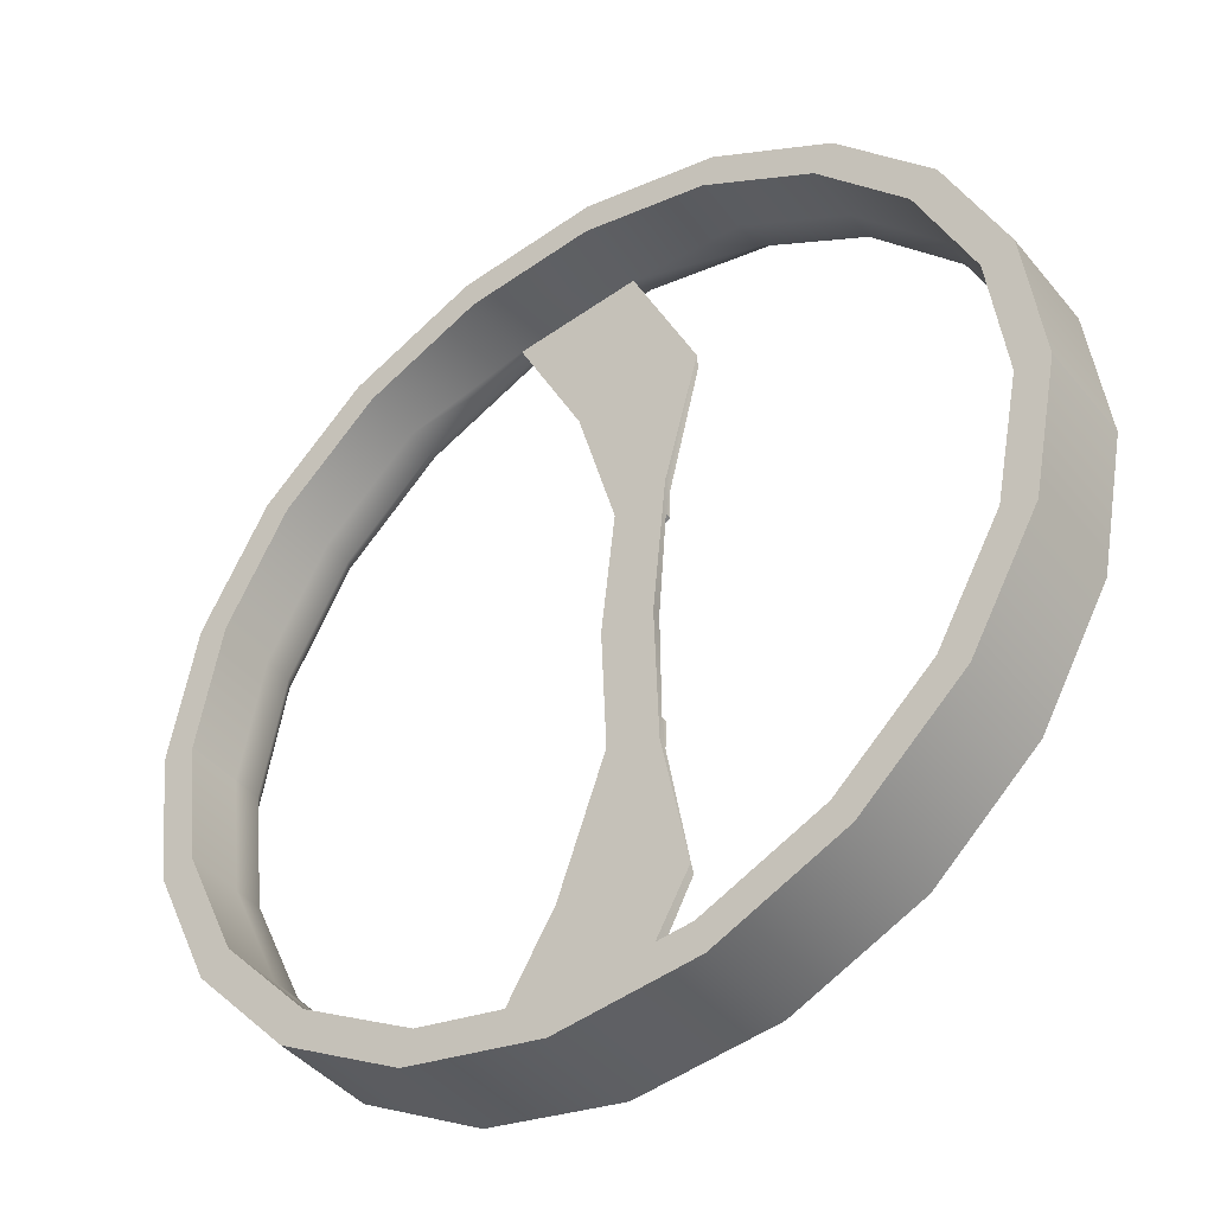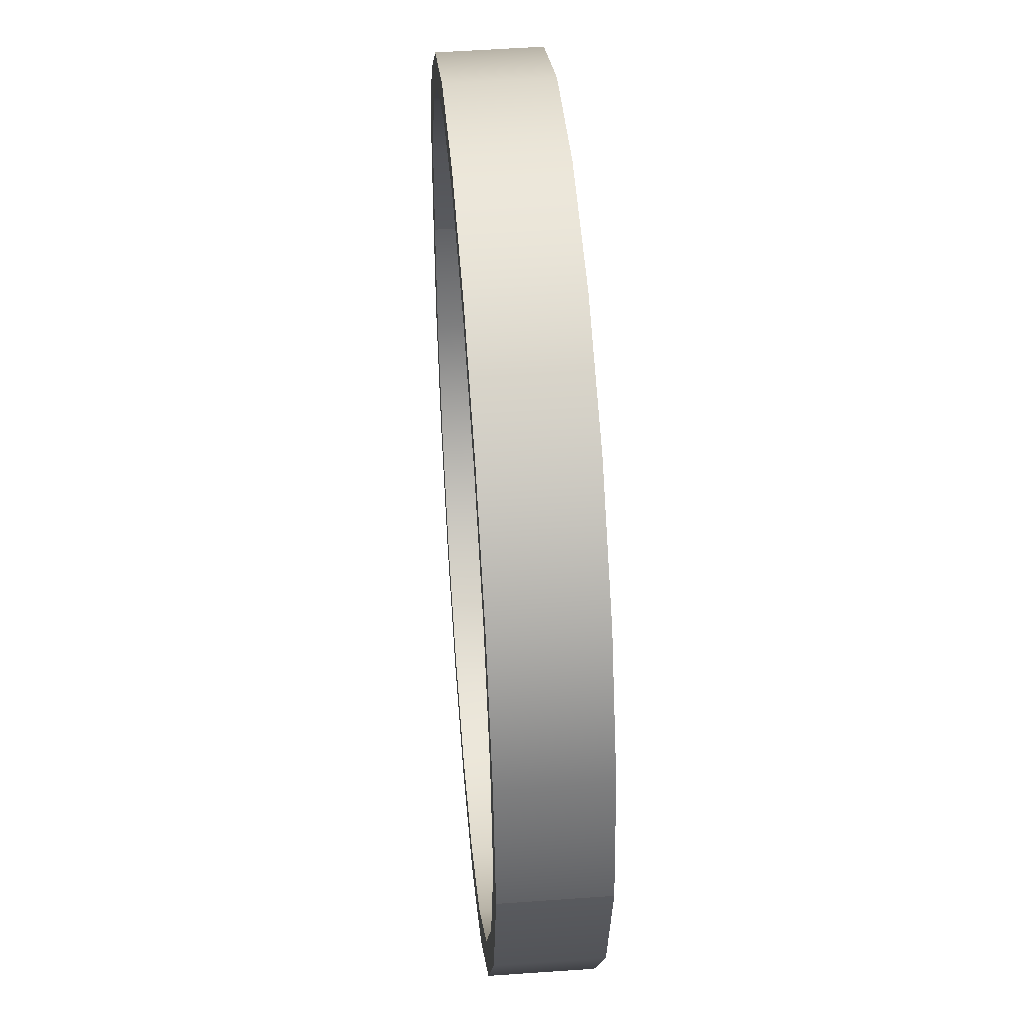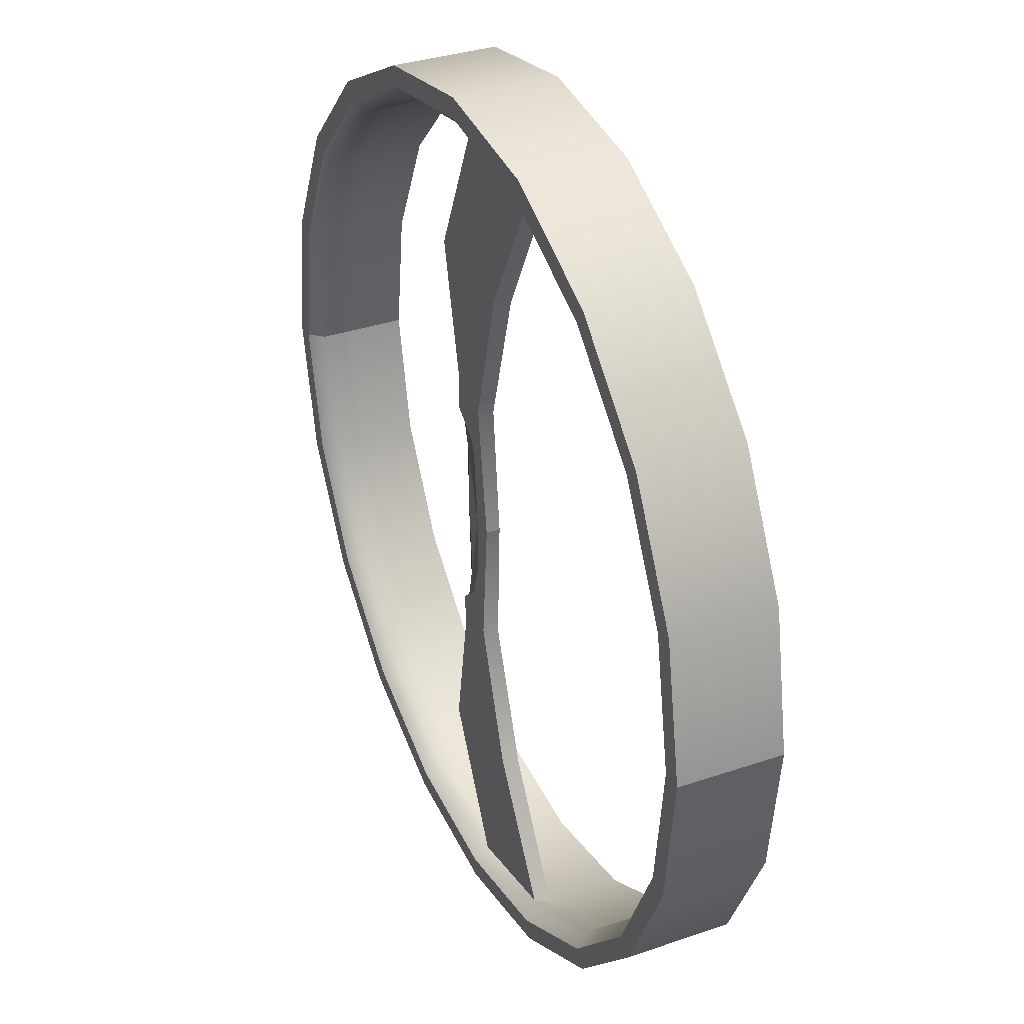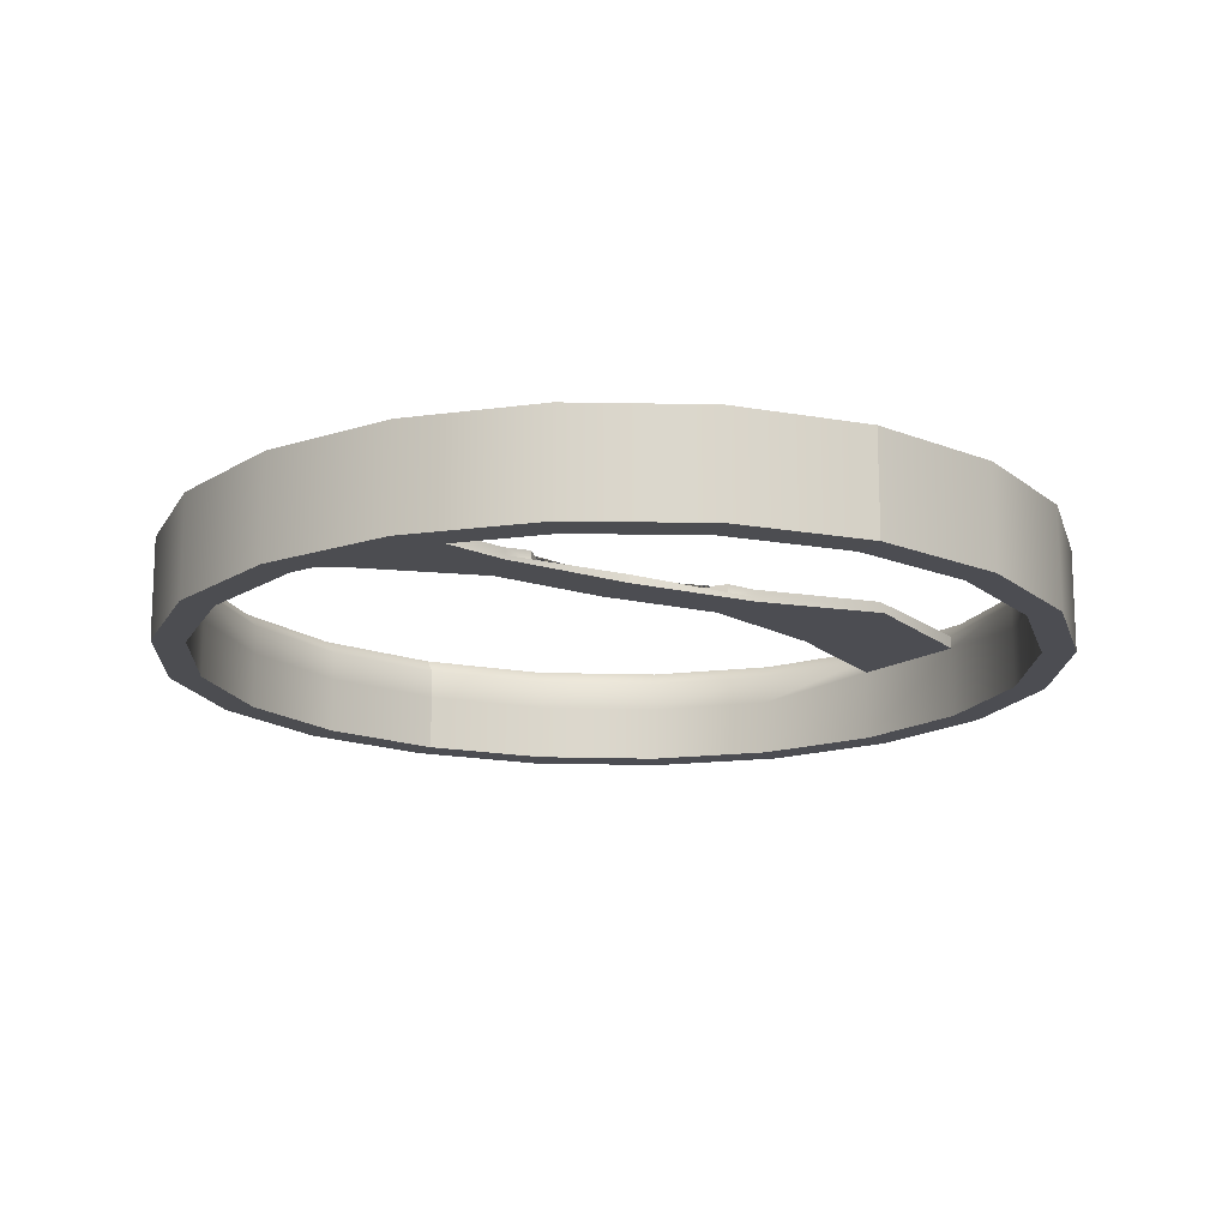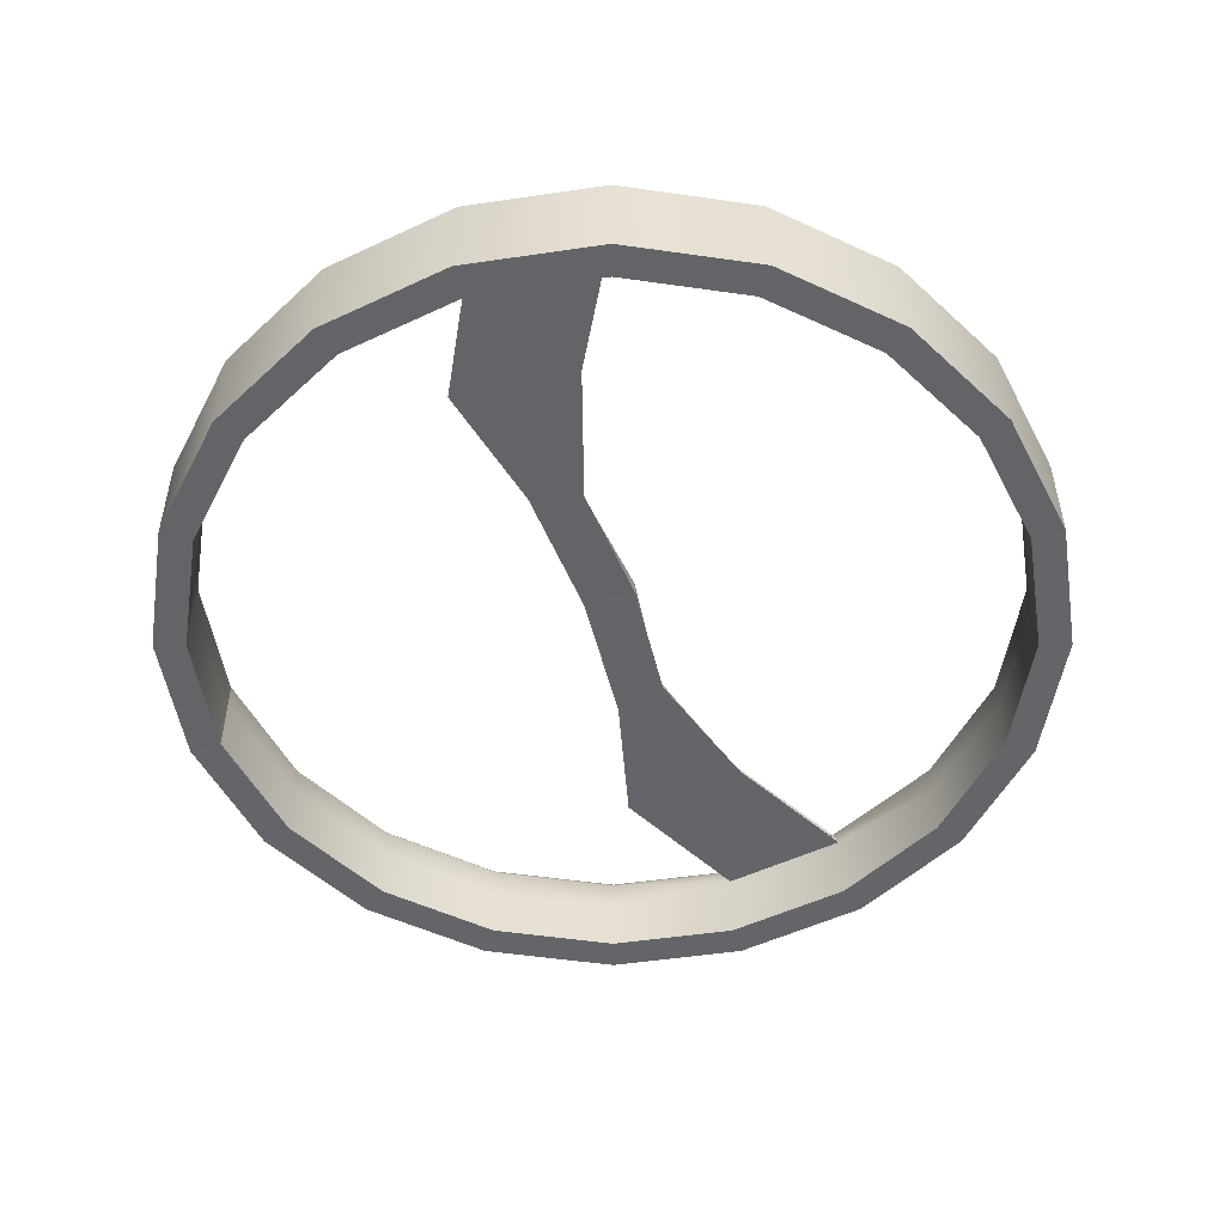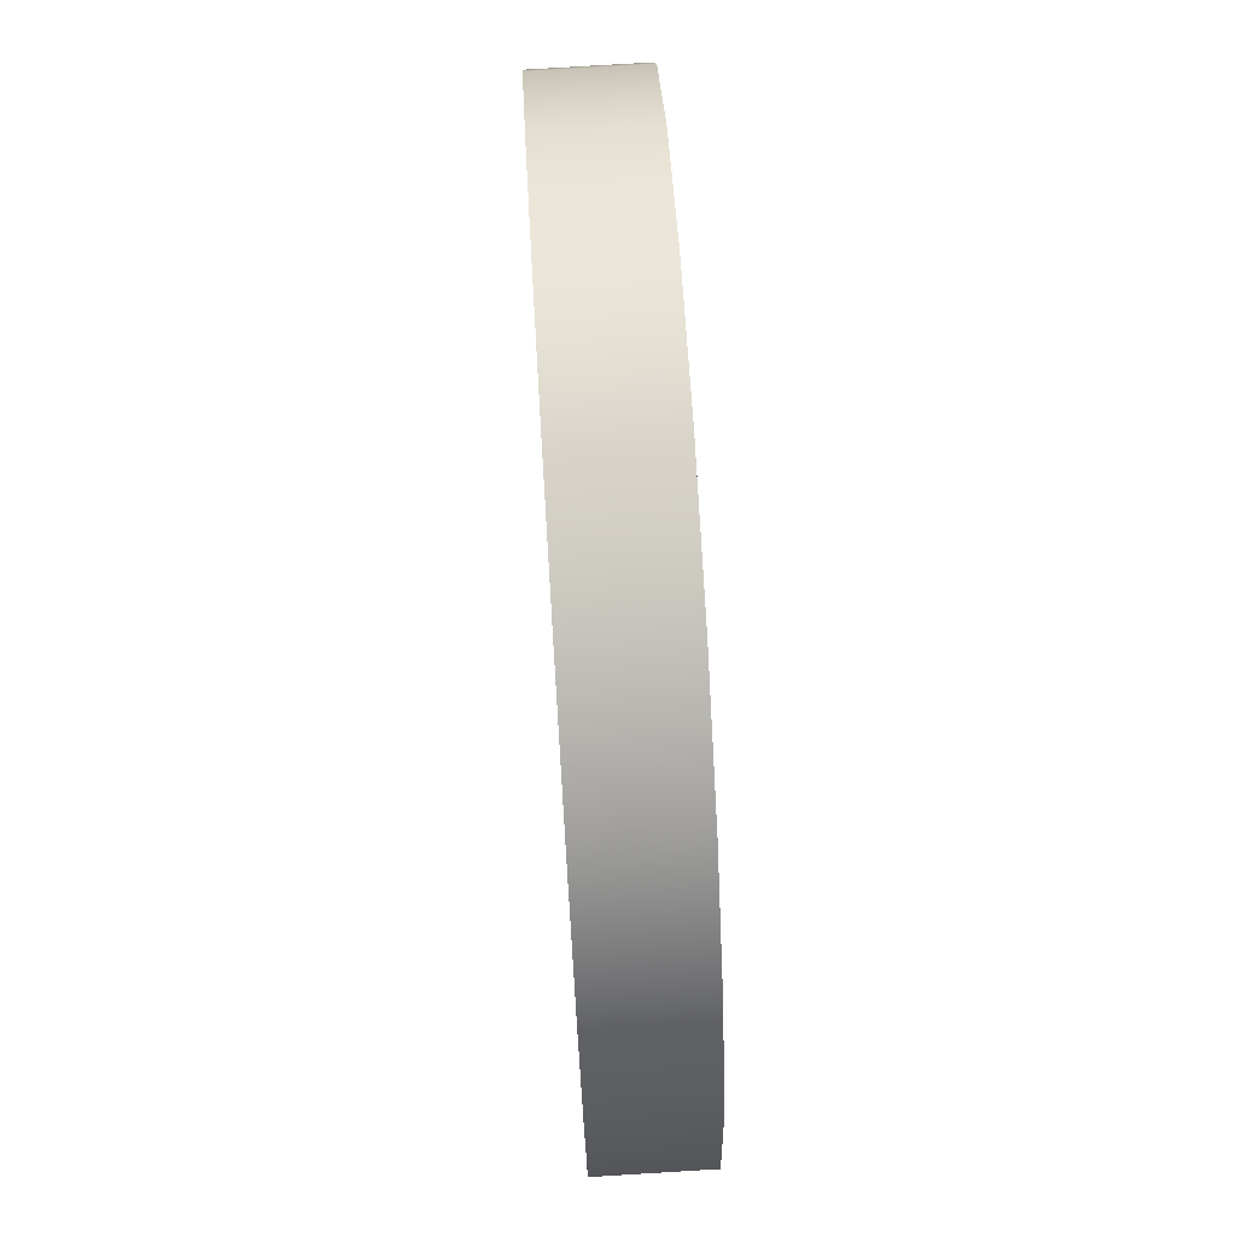
<metadata>
{"format":"obj","ext":"obj","renderer":"f3d","projection":"perspective","resolution":1024,"background":"white","views":[{"elev":-42.0,"azim":35.7,"up":"+Z"},{"elev":46.8,"azim":85.3,"up":"+Z"},{"elev":34.7,"azim":-114.6,"up":"+Z"},{"elev":-16.3,"azim":62.3,"up":"+Y"},{"elev":-51.4,"azim":-159.9,"up":"+Y"},{"elev":71.9,"azim":86.5,"up":"+Z"}]}
</metadata>
<code>
g default
v 69.58 -6.403 -3.044
v 65.42 -6.504 -24.46
v 54.85 -6.593 -43.52
v 38.91 -6.66 -58.38
v 19.16 -6.699 -67.58
v -2.47 -6.706 -70.24
v -23.86 -6.681 -66.07
v -42.92 -6.626 -55.51
v -57.78 -6.546 -39.57
v -66.98 -6.449 -19.82
v -69.64 -6.345 1.817
v 69.58 8.38 -3.045
v 65.42 8.278 -24.53
v 54.85 8.19 -43.59
v 38.91 8.123 -58.45
v 19.16 8.083 -67.65
v -2.653 8.076 -70.31
v -22.52 8.101 -66.14
v -42.91 8.157 -55.58
v -57.77 8.237 -39.64
v -66.98 8.334 -19.89
v -69.63 8.438 1.817
v 75.12 8.377 -3.238
v 70.62 8.268 -26.43
v 59.22 8.172 -47
v 42.01 8.1 -63.04
v 20.69 8.058 -72.98
v -2.66 8.05 -75.84
v -25.75 8.077 -71.35
v -46.32 8.137 -59.94
v -62.36 8.223 -42.73
v -72.3 8.328 -21.41
v -75.17 8.44 2.01
v 75.11 -6.405 -3.238
v 70.62 -6.515 -26.36
v 59.21 -6.61 -46.93
v 42.01 -6.683 -62.97
v 20.68 -6.725 -72.91
v -2.664 -6.733 -75.77
v -25.75 -6.706 -71.28
v -46.33 -6.646 -59.87
v -62.37 -6.559 -42.66
v -72.31 -6.455 -21.34
v -75.17 -6.342 2.01
v 19.16 3.011 -67.63
v -2.467 5.779 -70.3
v -23.86 5.804 -66.13
v -42.92 3.084 -55.55
v -57.77 3.164 -39.61
v -66.98 3.261 -19.86
v -69.63 3.365 1.817
v 69.58 3.307 -3.044
v 65.42 3.206 -24.51
v 54.85 3.117 -43.56
v 38.91 3.05 -58.42
v -9.55 8.201 -44.69
v -11.04 5.903 -44.68
v 10.44 5.885 -47.33
v 9.335 8.183 -47.34
v -2.044 8.308 -21.94
v -2.944 6.01 -21.93
v 5.84 5.995 -24.54
v 5.215 8.293 -24.55
v -3.929 8.411 -0.4774
v -3.934 6.113 -0.4773
v 5.03 6.113 -0.7903
v 71.71 10.85 -3.119
v 67.42 10.74 -25.27
v 75.12 10.85 -3.238
v 70.63 10.74 -26.44
v 56.53 10.65 -44.91
v 59.22 10.64 -47.01
v 40.1 10.58 -60.22
v 42.01 10.57 -63.05
v 19.75 10.54 -69.71
v 20.69 10.53 -72.99
v -2.54 10.54 -72.44
v -2.66 10.52 -75.85
v -24.58 10.56 -68.15
v -25.75 10.55 -71.36
v -44.22 10.62 -57.26
v -46.32 10.61 -59.95
v -59.53 10.7 -40.84
v -62.36 10.69 -42.74
v -69.02 10.8 -20.48
v -72.3 10.8 -21.42
v -71.75 10.91 1.891
v -75.16 10.91 2.01
v 5.262 8.521 -19.5
v -0.3126 8.41 -0.6037
v 0.2165 8.341 -14.85
v 5.262 6.821 -19.5
v 0.769 7.541 -14.87
v 0.2398 7.61 -0.623
v 5.016 7.609 -0.7898
v 5.822 6.727 -24.54
v 66.92 -6.504 18.61
v 57.71 -6.593 38.36
v 42.84 -6.66 54.29
v 23.78 -6.699 64.85
v 2.389 -6.706 69.01
v -19.24 -6.681 66.35
v -38.99 -6.626 57.14
v -54.92 -6.546 42.27
v -65.48 -6.449 23.21
v 66.93 8.278 18.68
v 57.72 8.19 38.43
v 42.85 8.123 54.36
v 23.79 8.083 64.92
v 1.864 8.076 69.08
v -18.22 8.101 66.42
v -38.98 8.157 57.21
v -54.91 8.237 42.34
v -65.48 8.334 23.28
v 72.25 8.268 20.21
v 62.3 8.172 41.53
v 46.26 8.1 58.73
v 25.68 8.058 70.13
v 2.59 8.05 74.61
v -20.76 8.077 71.74
v -42.08 8.137 61.8
v -59.28 8.223 45.75
v -70.68 8.328 25.18
v 72.24 -6.515 20.14
v 62.3 -6.61 41.46
v 46.25 -6.683 58.66
v 25.67 -6.725 70.06
v 2.581 -6.733 74.54
v -20.77 -6.706 71.67
v -42.08 -6.646 61.73
v -59.29 -6.559 45.68
v -70.69 -6.455 25.1
v 23.79 3.011 64.9
v 2.396 5.779 69.07
v -19.23 5.804 66.41
v -38.98 3.084 57.18
v -54.92 3.164 42.32
v -65.48 3.261 23.26
v 66.93 3.206 18.66
v 57.71 3.117 38.4
v 42.85 3.05 54.34
v -6.678 8.201 44.12
v -7.942 5.903 44.11
v 13.67 5.885 45.26
v 12.34 8.183 45.27
v -0.6618 8.308 20.86
v -1.453 6.01 20.85
v 7.491 5.995 22.84
v 6.749 8.293 22.84
v 68.97 10.74 19.28
v 72.25 10.74 20.22
v 59.48 10.65 39.63
v 62.31 10.64 41.54
v 44.16 10.58 56.05
v 46.26 10.57 58.74
v 24.52 10.54 66.93
v 25.68 10.53 70.14
v 2.473 10.54 71.21
v 2.592 10.52 74.62
v -19.81 10.56 68.47
v -20.76 10.55 71.75
v -40.16 10.62 58.98
v -42.07 10.61 61.81
v -56.59 10.7 43.66
v -59.28 10.69 45.76
v -67.47 10.8 24.02
v -70.68 10.8 25.19
v 6.563 8.521 17.86
v 1.206 8.341 13.57
v 6.562 6.821 17.85
v 1.758 7.541 13.55
v 7.473 6.727 22.85
g Fan_Ring:pPipe3
f 2 1 52 53
f 3 2 53 54
f 4 3 54 55
f 5 4 55 45
f 6 5 45 46
f 7 6 46 47
f 8 7 47 48
f 9 8 48 49
f 10 9 49 50
f 11 10 50 51
f 68 67 69 70
f 71 68 70 72
f 73 71 72 74
f 75 73 74 76
f 77 75 76 78
f 79 77 78 80
f 81 79 80 82
f 83 81 82 84
f 85 83 84 86
f 87 85 86 88
f 24 23 34 35
f 25 24 35 36
f 26 25 36 37
f 27 26 37 38
f 28 27 38 39
f 29 28 39 40
f 30 29 40 41
f 31 30 41 42
f 32 31 42 43
f 33 32 43 44
f 35 34 1 2
f 36 35 2 3
f 37 36 3 4
f 38 37 4 5
f 39 38 5 6
f 40 39 6 7
f 41 40 7 8
f 42 41 8 9
f 43 42 9 10
f 44 43 10 11
f 46 45 16 17
f 48 47 18 19
f 49 48 19 20
f 50 49 20 21
f 51 50 21 22
f 53 52 12 13
f 54 53 13 14
f 55 54 14 15
f 45 55 15 16
f 18 47 57 56
f 47 46 58 57
f 46 17 59 58
f 17 18 56 59
f 56 57 61 60
f 57 58 62 61
f 58 59 63 96 62
f 59 56 60 63
f 60 61 65 64
f 61 62 66 65
f 92 93 94 95
f 92 96 63 89
f 13 12 67 68
f 23 24 70 69
f 14 13 68 71
f 24 25 72 70
f 15 14 71 73
f 25 26 74 72
f 16 15 73 75
f 26 27 76 74
f 17 16 75 77
f 27 28 78 76
f 18 17 77 79
f 28 29 80 78
f 19 18 79 81
f 29 30 82 80
f 20 19 81 83
f 30 31 84 82
f 21 20 83 85
f 31 32 86 84
f 22 21 85 87
f 32 33 88 86
f 63 60 64 90 91 89
f 89 91 93 92
f 91 90 94 93
f 95 66 62 96 92
f 97 139 52 1
f 98 140 139 97
f 99 141 140 98
f 100 133 141 99
f 101 134 133 100
f 102 135 134 101
f 103 136 135 102
f 104 137 136 103
f 105 138 137 104
f 11 51 138 105
f 150 151 69 67
f 152 153 151 150
f 154 155 153 152
f 156 157 155 154
f 158 159 157 156
f 160 161 159 158
f 162 163 161 160
f 164 165 163 162
f 166 167 165 164
f 87 88 167 166
f 115 124 34 23
f 116 125 124 115
f 117 126 125 116
f 118 127 126 117
f 119 128 127 118
f 120 129 128 119
f 121 130 129 120
f 122 131 130 121
f 123 132 131 122
f 33 44 132 123
f 124 97 1 34
f 125 98 97 124
f 126 99 98 125
f 127 100 99 126
f 128 101 100 127
f 129 102 101 128
f 130 103 102 129
f 131 104 103 130
f 132 105 104 131
f 44 11 105 132
f 134 110 109 133
f 136 112 111 135
f 137 113 112 136
f 138 114 113 137
f 51 22 114 138
f 139 106 12 52
f 140 107 106 139
f 141 108 107 140
f 133 109 108 141
f 111 142 143 135
f 135 143 144 134
f 134 144 145 110
f 110 145 142 111
f 142 146 147 143
f 143 147 148 144
f 144 148 172 149 145
f 145 149 146 142
f 146 64 65 147
f 147 65 66 148
f 170 95 94 171
f 170 168 149 172
f 106 150 67 12
f 23 69 151 115
f 107 152 150 106
f 115 151 153 116
f 108 154 152 107
f 116 153 155 117
f 109 156 154 108
f 117 155 157 118
f 110 158 156 109
f 118 157 159 119
f 111 160 158 110
f 119 159 161 120
f 112 162 160 111
f 120 161 163 121
f 113 164 162 112
f 121 163 165 122
f 114 166 164 113
f 122 165 167 123
f 22 87 166 114
f 123 167 88 33
f 149 168 169 90 64 146
f 168 170 171 169
f 169 171 94 90
f 95 170 172 148 66

</code>
